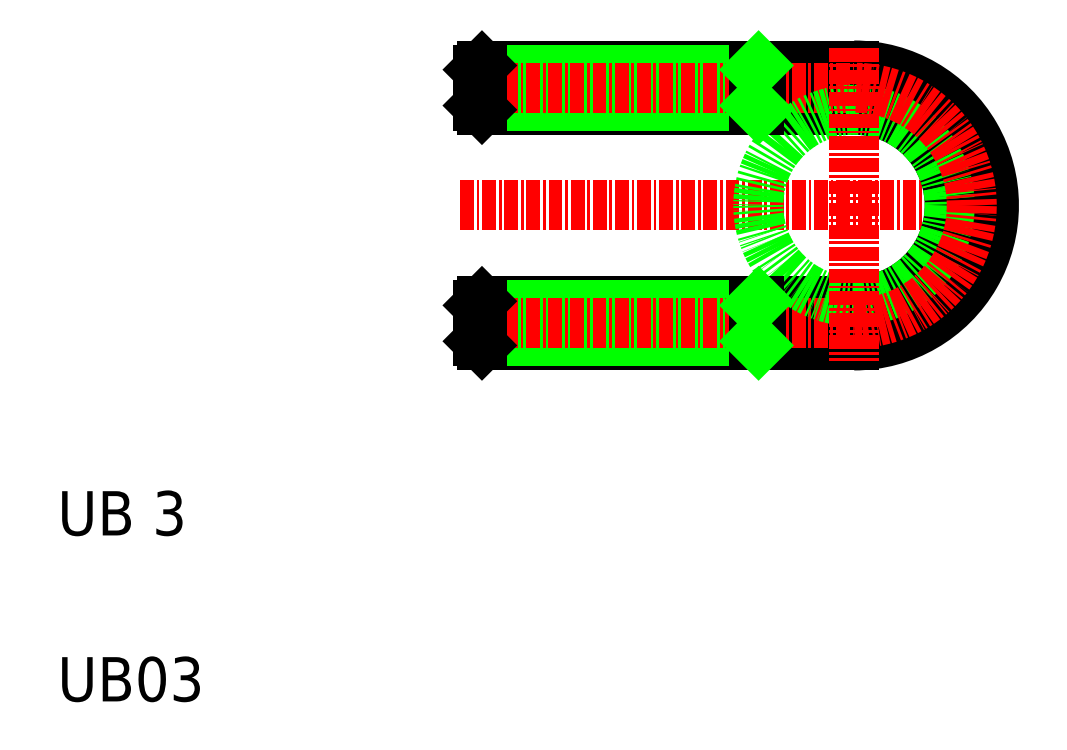
<metadata>
{"format":"dxf","ext":"dxf","renderer":"ezdxf+matplotlib","layout":"modelspace","background":"white","min_lineweight":24,"dpi":150}
</metadata>
<code>
0
SECTION
2
ENTITIES
0
TEXT
8
0
10
10
20
10
30
0
40
4
1
UB03
0
TEXT
8
0
10
10
20
25
30
0
40
4
1
UB 3
0
LINE
8
0
10
48.37
20
67.47
30
0
11
81.99
21
67.47
31
0
0
LINE
8
0
10
48.37
20
63.47
30
0
11
81.99
21
63.47
31
0
0
LINE
8
0
10
47.99
20
67.09
30
0
11
72.99
21
67.09
31
0
0
LINE
8
0
10
47.99
20
63.85
30
0
11
72.99
21
63.85
31
0
0
LINE
8
0
10
48.37
20
42.17
30
0
11
81.99
21
42.17
31
0
0
LINE
8
0
10
48.37
20
46.17
30
0
11
81.99
21
46.17
31
0
0
LINE
8
0
10
47.99
20
42.55
30
0
11
72.99
21
42.55
31
0
0
LINE
8
0
10
47.99
20
45.79
30
0
11
72.99
21
45.79
31
0
0
LINE
8
CENTER
10
46.37
20
44.17
30
0
11
81.99
21
44.17
31
0
0
LINE
8
CENTER
10
46.37
20
65.47
30
0
11
81.99
21
65.47
31
0
0
LINE
8
CENTER
10
46.39
20
54.82
30
0
11
95.87
21
54.82
31
0
0
LINE
8
0
10
47.99
20
42.55
30
0
11
47.99
21
45.79
31
0
0
LINE
8
0
10
48.37
20
46.17
30
0
11
48.37
21
42.17
31
0
0
LINE
8
0
10
47.99
20
42.55
30
0
11
48.37
21
42.17
31
0
0
LINE
8
0
10
47.99
20
45.79
30
0
11
48.37
21
46.17
31
0
0
LINE
8
0
10
47.99
20
67.09
30
0
11
48.37
21
67.47
31
0
0
LINE
8
0
10
48.37
20
63.47
30
0
11
48.37
21
67.47
31
0
0
LINE
8
0
10
47.99
20
67.09
30
0
11
47.99
21
63.85
31
0
0
LINE
8
0
10
47.99
20
63.85
30
0
11
48.37
21
63.47
31
0
0
LINE
8
0
10
56.78
20
67.47
30
0
11
56.78
21
67.47
31
0
0
LINE
8
0
10
65.18
20
67.47
30
0
11
65.18
21
67.47
31
0
0
ARC
8
0
10
81.99
20
54.82
30
0
40
12.65
50
270
51
90
0
ARC
8
0
10
81.99
20
54.82
30
0
40
8.65
50
270
51
90
0
CIRCLE
8
0
10
81.99
20
54.82
30
0
40
8.65
0
ARC
8
CENTER
10
81.99
20
54.82
30
0
40
10.65
50
270
51
90
0
LINE
8
CENTER
10
81.99
20
69.08
30
0
11
81.99
21
40.77
31
0
0
LINE
8
0
10
73.37
20
46.17
30
0
11
73.37
21
42.17
31
0
0
LINE
8
0
10
72.99
20
42.17
30
0
11
72.99
21
46.17
31
0
0
LINE
8
0
10
72.99
20
42.55
30
0
11
73.37
21
42.17
31
0
0
LINE
8
0
10
72.99
20
45.79
30
0
11
73.37
21
46.17
31
0
0
LINE
8
0
10
73.37
20
67.47
30
0
11
73.37
21
63.47
31
0
0
LINE
8
0
10
72.99
20
67.47
30
0
11
72.99
21
63.47
31
0
0
LINE
8
0
10
72.99
20
67.09
30
0
11
73.37
21
67.47
31
0
0
LINE
8
0
10
72.99
20
63.85
30
0
11
73.37
21
63.47
31
0
0
ENDSEC
0
EOF

</code>
